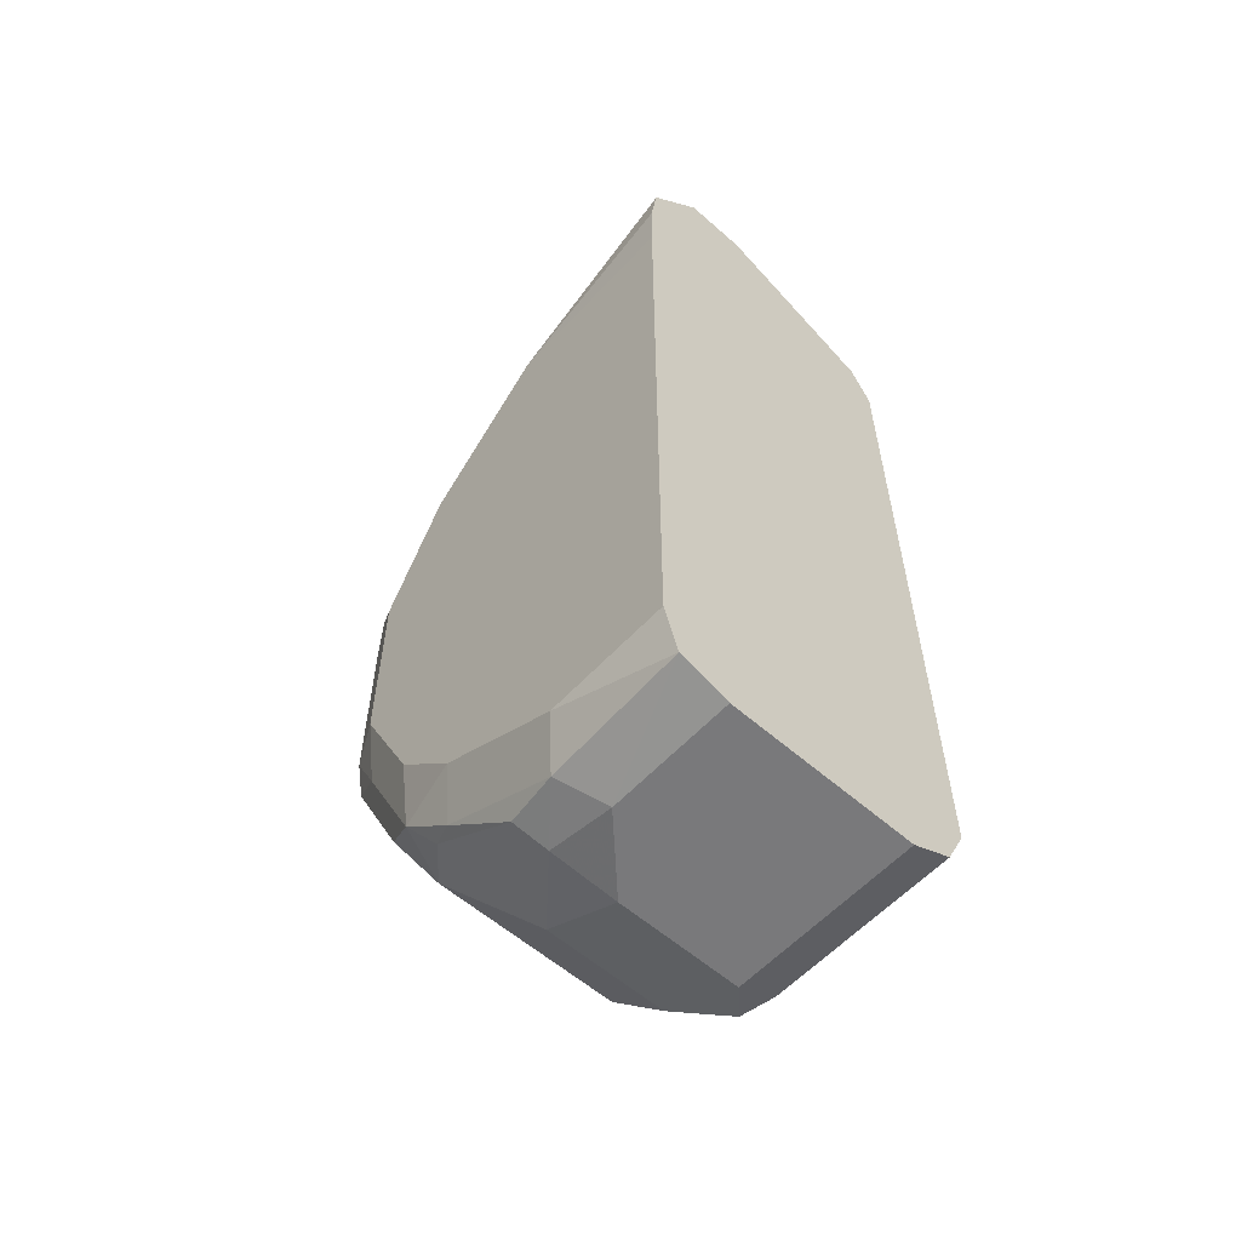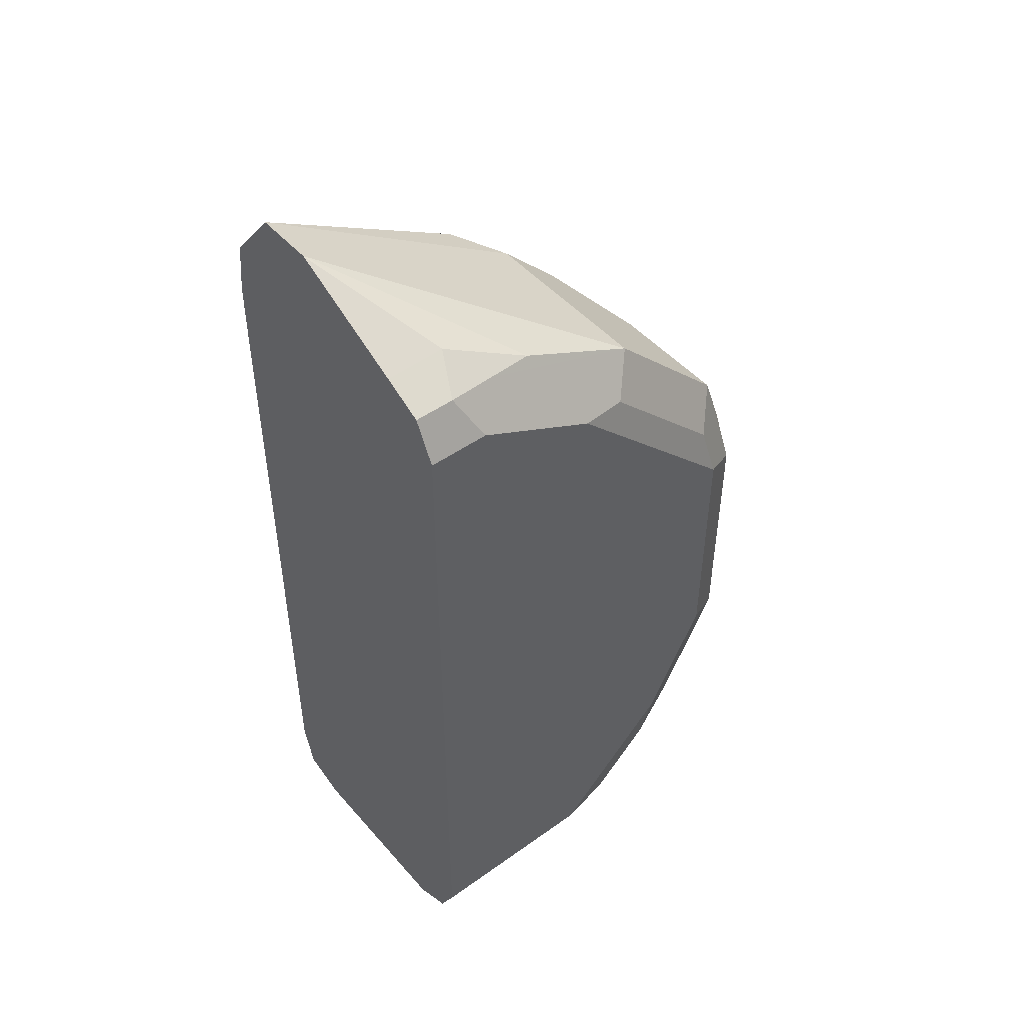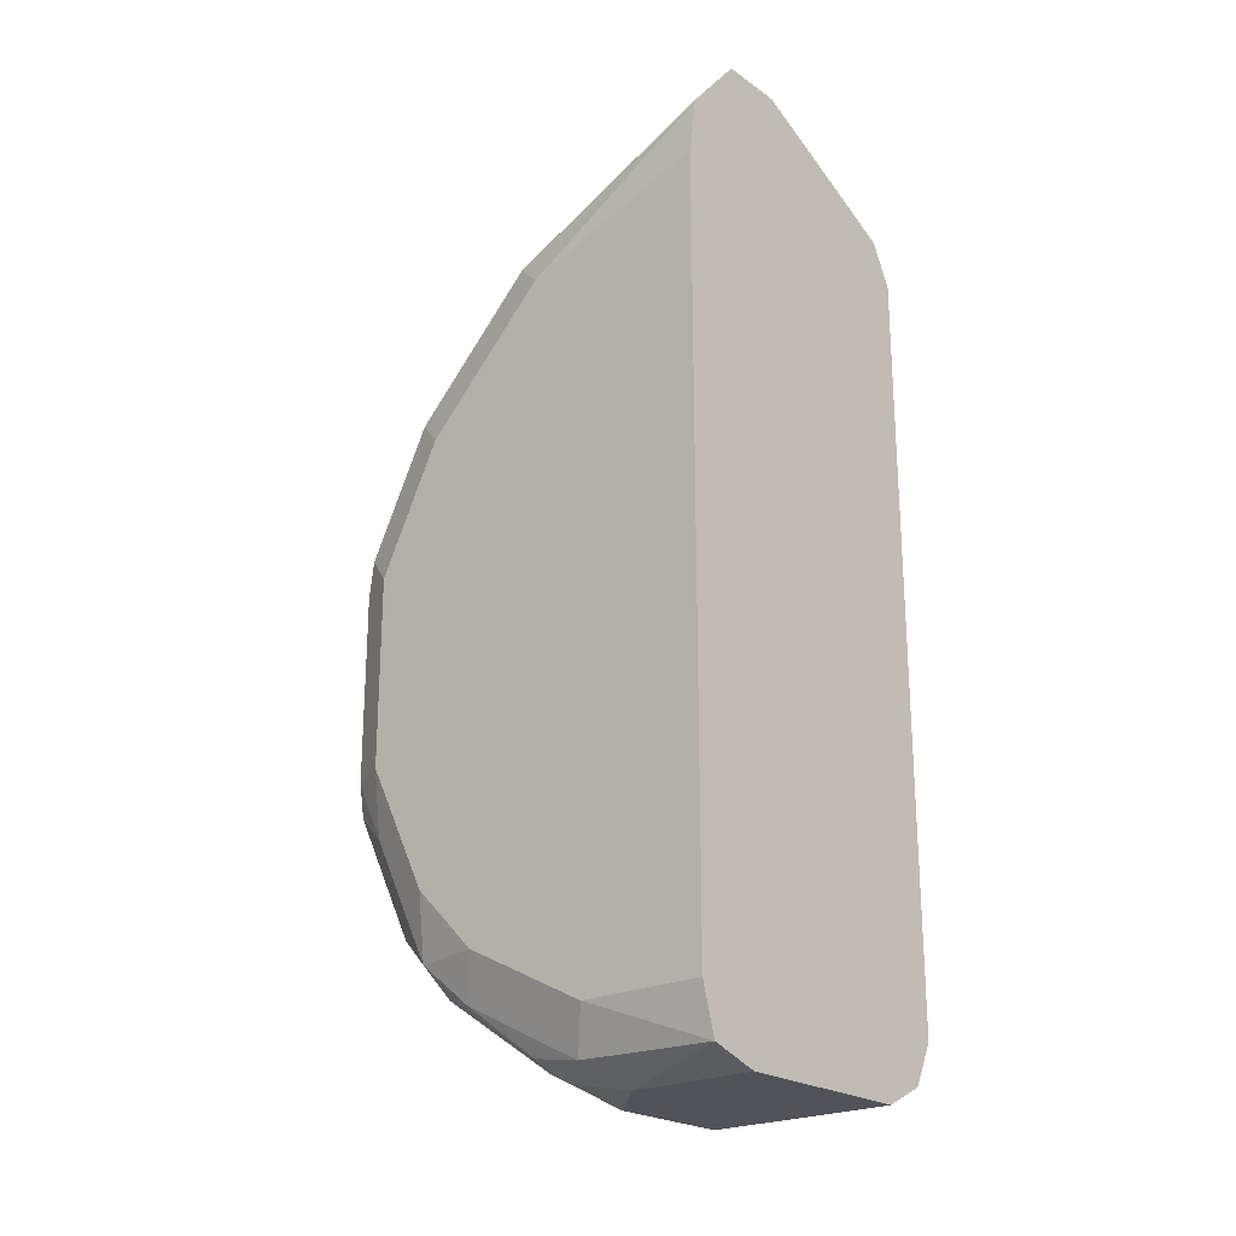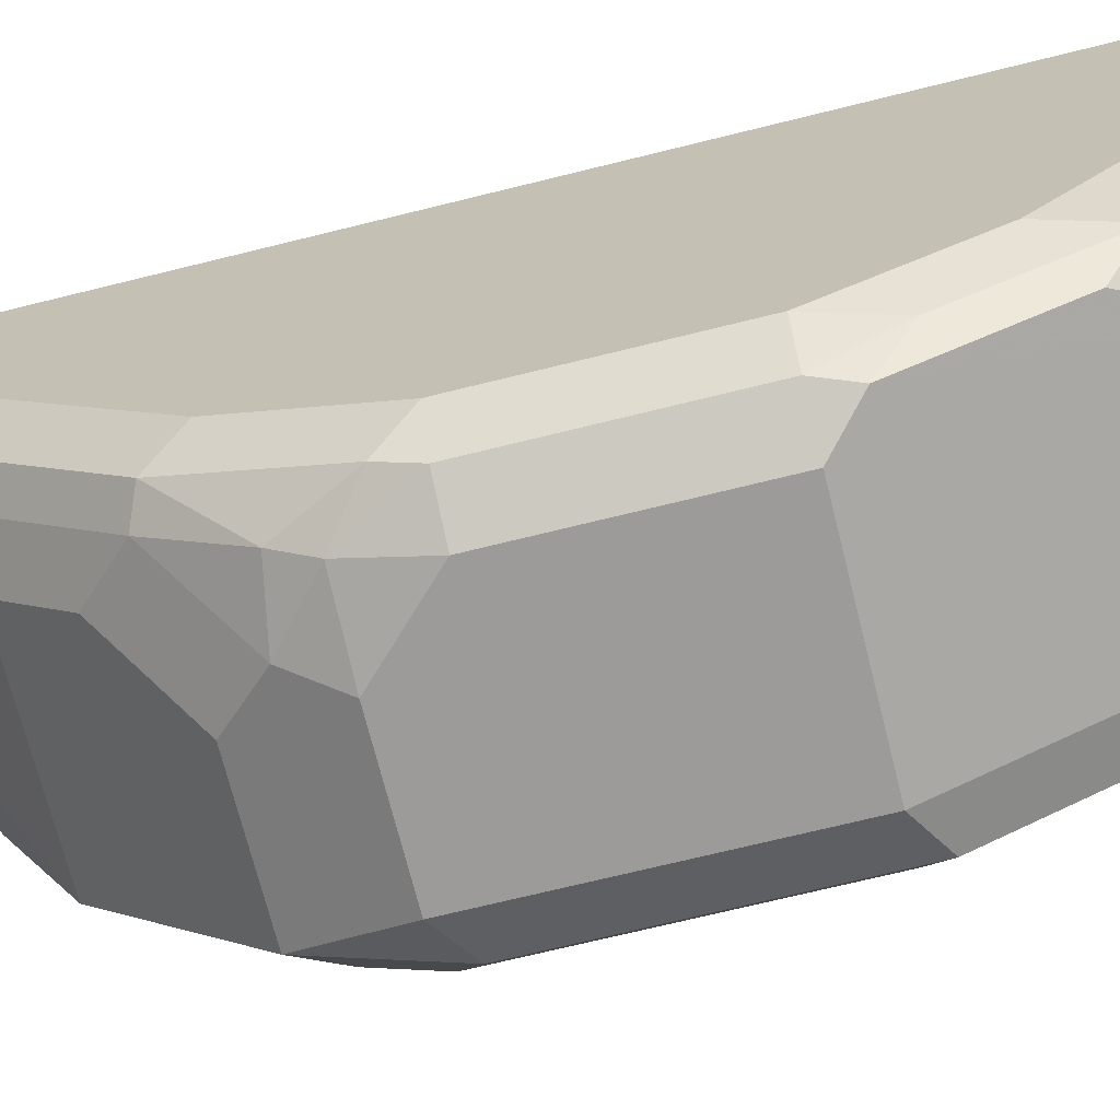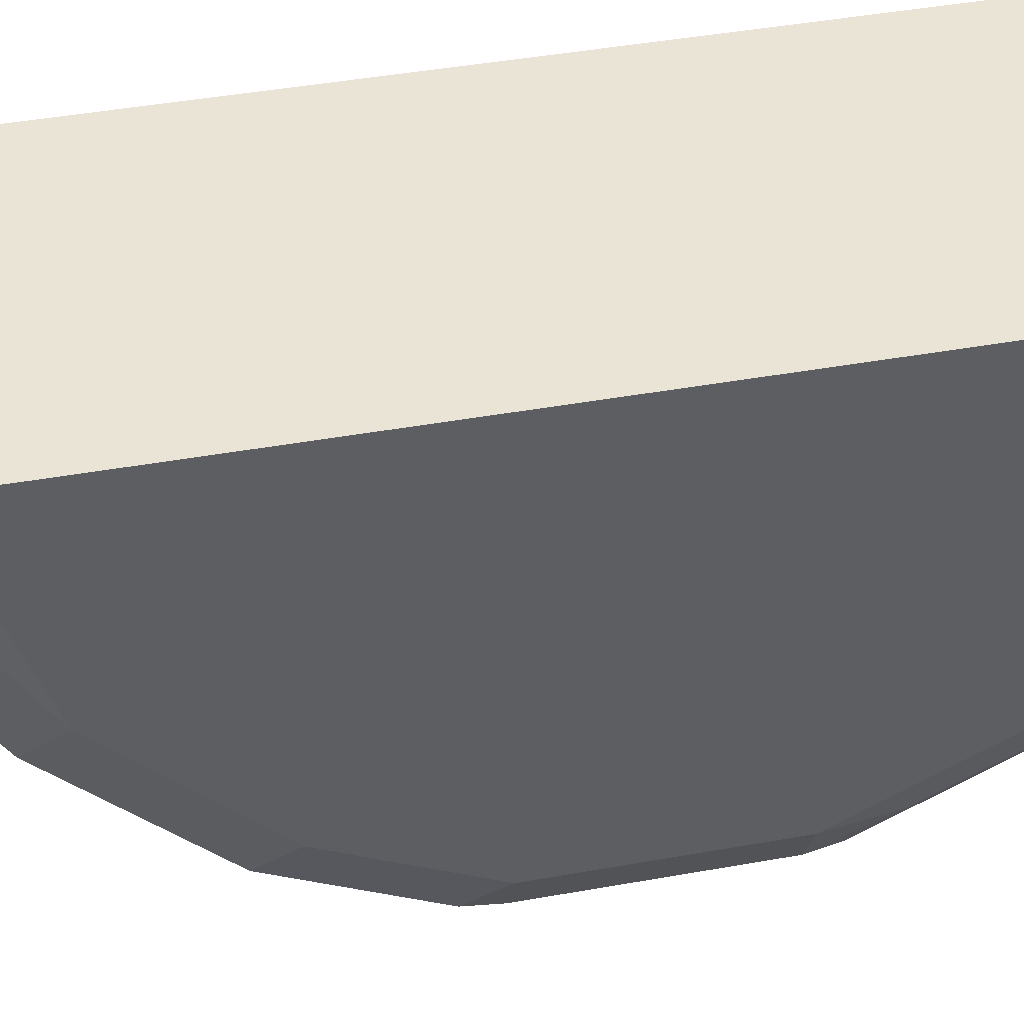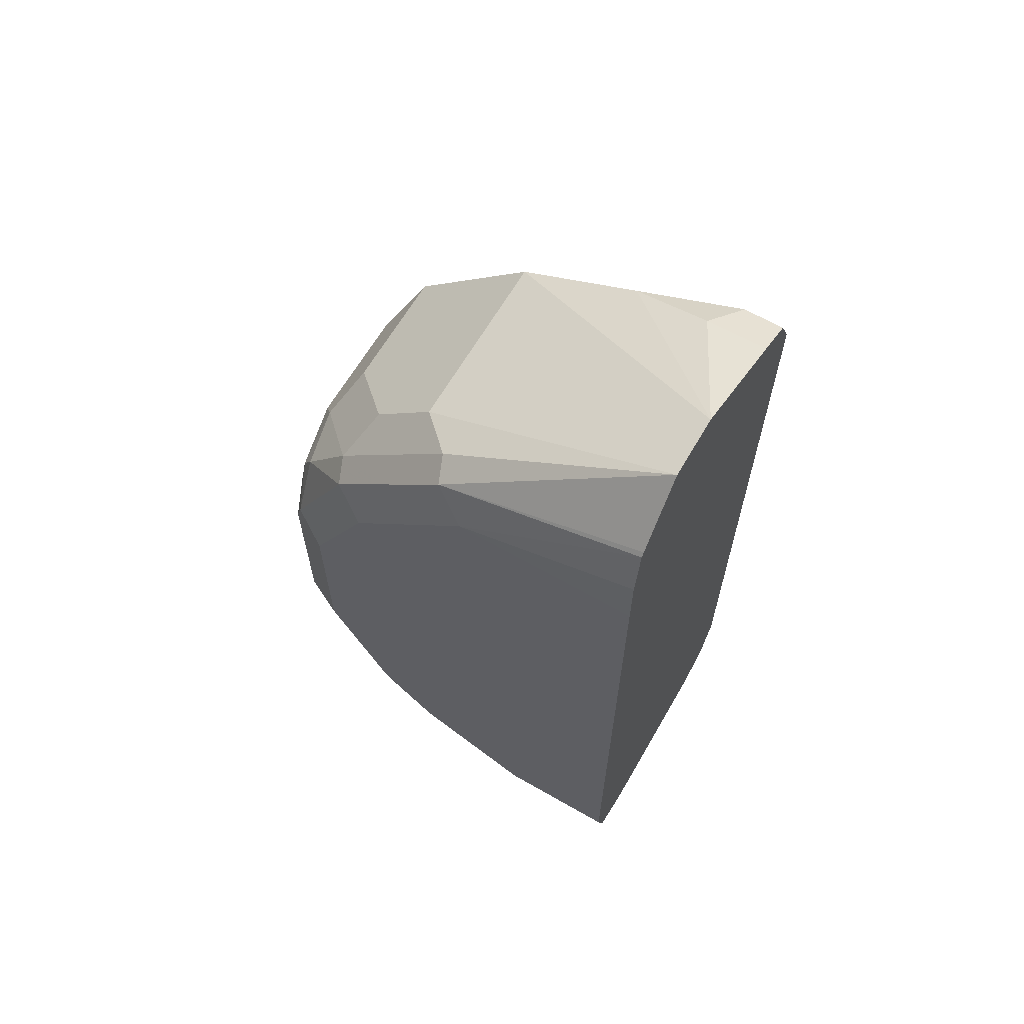
<metadata>
{"format":"obj","ext":"obj","renderer":"f3d","projection":"perspective","resolution":1024,"background":"white","views":[{"elev":-57.9,"azim":137.8,"up":"+Z"},{"elev":47.6,"azim":-128.8,"up":"+Z"},{"elev":-22.7,"azim":130.5,"up":"+Z"},{"elev":-69.7,"azim":104.0,"up":"+Y"},{"elev":42.6,"azim":77.8,"up":"+Y"},{"elev":64.3,"azim":120.1,"up":"+Z"}]}
</metadata>
<code>
v -0.2442 -0.1835 0.5292
v -0.2442 -0.2239 0.5292
v -0.3053 -0.1835 0.5292
v -0.2284 -0.1835 0.5342
v -0.2646 -0.2442 0.5292
v -0.2307 -0.2307 0.536
v -0.2442 -0.2468 0.5343
v -0.3053 -0.2442 0.5292
v -0.3155 -0.2544 0.5343
v -0.3188 -0.1835 0.536
v -0.2239 -0.1835 0.5495
v -0.2239 -0.2239 0.5495
v -0.2646 -0.2714 0.5427
v -0.2307 -0.2714 0.5563
v -0.2341 -0.2493 0.5394
v -0.3053 -0.2714 0.5427
v -0.3188 -0.2442 0.536
v -0.3205 -0.2646 0.547
v -0.319 -0.1835 0.5362
v -0.2239 -0.1835 0.7734
v -0.2239 -0.2646 0.5699
v -0.2442 -0.2917 0.5631
v -0.229 -0.2875 0.5699
v -0.2341 -0.2798 0.5597
v -0.3053 -0.2917 0.5631
v -0.3256 -0.2442 0.5495
v -0.3205 -0.2849 0.5673
v -0.3256 -0.1835 0.5495
v -0.224 -0.1835 0.7937
v -0.2239 -0.2442 0.7734
v -0.2239 -0.2849 0.5902
v -0.2341 -0.3002 0.58
v -0.2442 -0.2985 0.5766
v -0.229 -0.3078 0.6106
v -0.3053 -0.2985 0.5766
v -0.3188 -0.2985 0.5834
v -0.3155 -0.2951 0.575
v -0.3256 -0.2849 0.5902
v -0.3256 -0.1835 0.7937
v -0.2265 -0.1835 0.8121
v -0.229 -0.2544 0.7835
v -0.229 -0.2747 0.7632
v -0.229 -0.2951 0.7428
v -0.2239 -0.2849 0.7327
v -0.2239 -0.3053 0.6309
v -0.2341 -0.3205 0.6208
v -0.2442 -0.3256 0.6309
v -0.2307 -0.3188 0.6309
v -0.3053 -0.3256 0.6309
v -0.3188 -0.3188 0.6241
v -0.3256 -0.3053 0.6309
v -0.3256 -0.2035 0.7937
v -0.3188 -0.1835 0.8073
v -0.2276 -0.1835 0.8135
v -0.2446 -0.1835 0.8337
v -0.2374 -0.2578 0.7869
v -0.2374 -0.2985 0.7462
v -0.2391 -0.3155 0.7225
v -0.229 -0.3155 0.7021
v -0.2239 -0.3053 0.692
v -0.2307 -0.3188 0.692
v -0.2442 -0.3256 0.692
v -0.3053 -0.3256 0.7123
v -0.3188 -0.3188 0.7055
v -0.3256 -0.3053 0.7123
v -0.3155 -0.2137 0.8039
v -0.3188 -0.1968 0.8073
v -0.3256 -0.2442 0.7734
v -0.3121 -0.2714 0.7802
v -0.3056 -0.1835 0.8139
v -0.251 -0.2714 0.7802
v -0.265 -0.1835 0.8337
v -0.251 -0.2917 0.7598
v -0.2578 -0.3188 0.7259
v -0.2417 -0.3205 0.7123
v -0.2646 -0.3256 0.7123
v -0.3121 -0.3121 0.7394
v -0.3155 -0.3155 0.7225
v -0.3222 -0.3019 0.7293
v -0.3256 -0.2849 0.7327
v -0.3121 -0.2307 0.8005
v -0.3053 -0.2035 0.8141
v -0.3222 -0.2815 0.7496
v -0.3222 -0.2612 0.77
v -0.2714 -0.3121 0.7394
f 44 59 60
f 46 62 47
f 45 60 59
f 45 59 48
f 46 48 61
f 43 59 44
f 46 61 62
f 47 62 76
f 49 64 50
f 47 63 49
f 48 59 61
f 49 63 64
f 50 64 65
f 50 65 51
f 52 66 67
f 43 58 59
f 52 68 69
f 47 76 63
f 43 57 58
f 33 49 35
f 41 57 42
f 52 69 66
f 30 43 44
f 32 34 46
f 32 46 33
f 33 46 47
f 33 47 49
f 34 45 48
f 34 48 46
f 35 49 50
f 36 50 51
f 36 51 38
f 39 52 67
f 39 67 53
f 40 54 41
f 41 54 55
f 41 55 56
f 41 56 57
f 42 57 43
f 53 67 70
f 68 80 83
f 55 72 69
f 66 69 81
f 66 81 82
f 66 82 67
f 67 82 70
f 68 83 84
f 68 84 69
f 69 72 81
f 69 84 83
f 69 83 79
f 69 79 77
f 69 77 85
f 69 85 73
f 69 73 71
f 70 82 72
f 72 82 81
f 74 76 75
f 30 42 43
f 65 83 80
f 55 71 56
f 65 79 83
f 65 78 77
f 55 69 71
f 56 71 57
f 57 71 73
f 57 73 85
f 57 85 74
f 57 74 58
f 58 74 75
f 58 75 59
f 59 75 61
f 61 75 62
f 62 75 76
f 63 76 74
f 63 74 85
f 63 85 77
f 63 77 78
f 63 78 64
f 64 78 65
f 65 77 79
f 30 41 42
f 35 50 36
f 29 40 30
f 3 9 10
f 4 11 12
f 4 12 6
f 5 7 13
f 5 13 16
f 5 16 8
f 6 12 21
f 6 21 14
f 6 14 15
f 6 15 7
f 7 15 13
f 8 16 9
f 9 17 10
f 9 16 18
f 9 18 17
f 10 17 19
f 11 20 30
f 3 8 9
f 11 30 44
f 2 7 5
f 1 4 2
f 1 2 5
f 1 5 8
f 1 8 3
f 1 3 10
f 1 10 19
f 1 19 28
f 1 28 39
f 1 39 53
f 1 53 70
f 1 70 72
f 1 72 55
f 1 55 54
f 1 54 40
f 1 40 29
f 1 29 20
f 1 20 11
f 1 11 4
f 2 6 7
f 11 44 60
f 2 4 6
f 11 45 31
f 23 31 45
f 23 45 34
f 23 34 32
f 25 35 36
f 25 36 37
f 25 37 27
f 30 40 41
f 26 38 51
f 26 51 65
f 26 65 80
f 26 80 68
f 26 68 52
f 26 52 39
f 26 39 28
f 27 37 36
f 27 36 38
f 11 60 45
f 22 35 25
f 22 33 35
f 26 27 38
f 22 23 32
f 11 31 21
f 22 32 33
f 11 21 12
f 13 15 22
f 13 22 25
f 13 25 16
f 14 21 23
f 14 24 15
f 15 24 22
f 16 25 18
f 14 23 24
f 17 18 26
f 21 31 23
f 20 29 30
f 19 26 28
f 22 24 23
f 18 25 27
f 17 26 19
f 18 27 26

</code>
